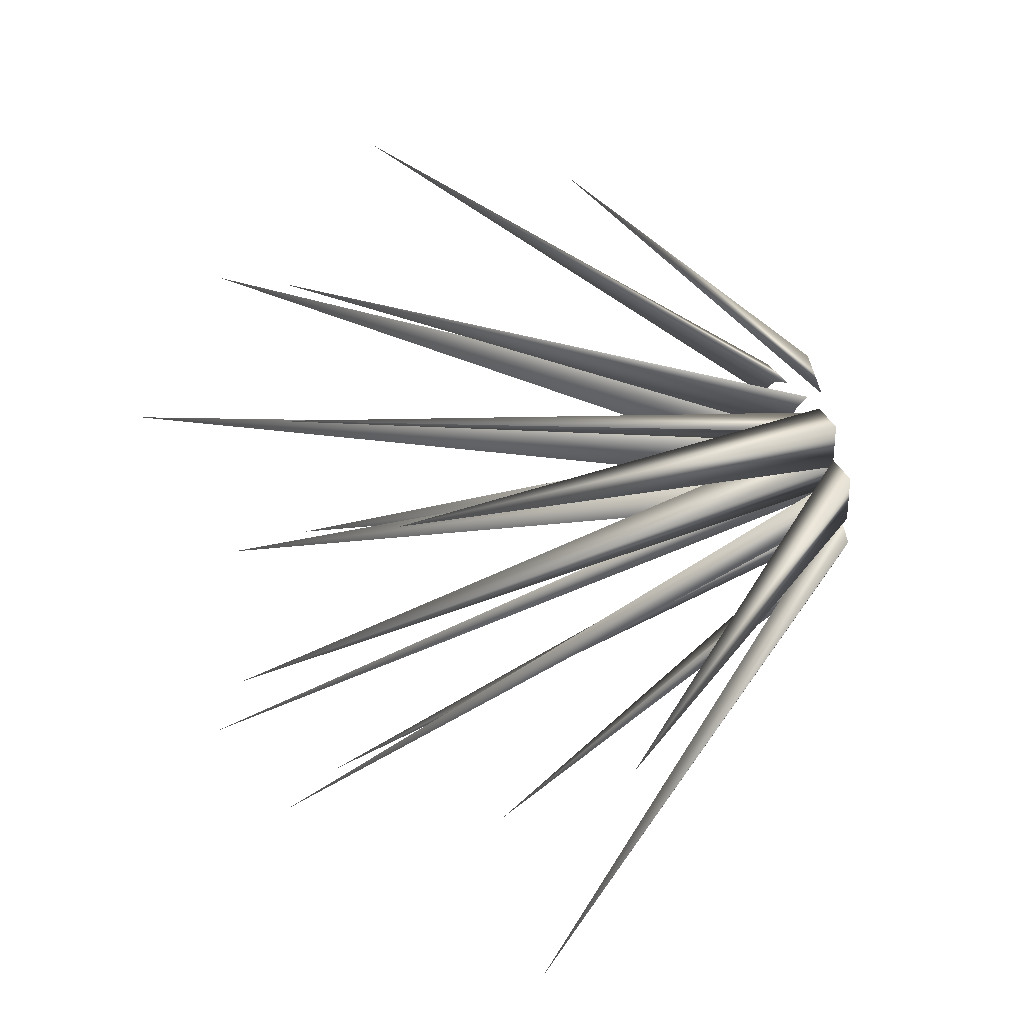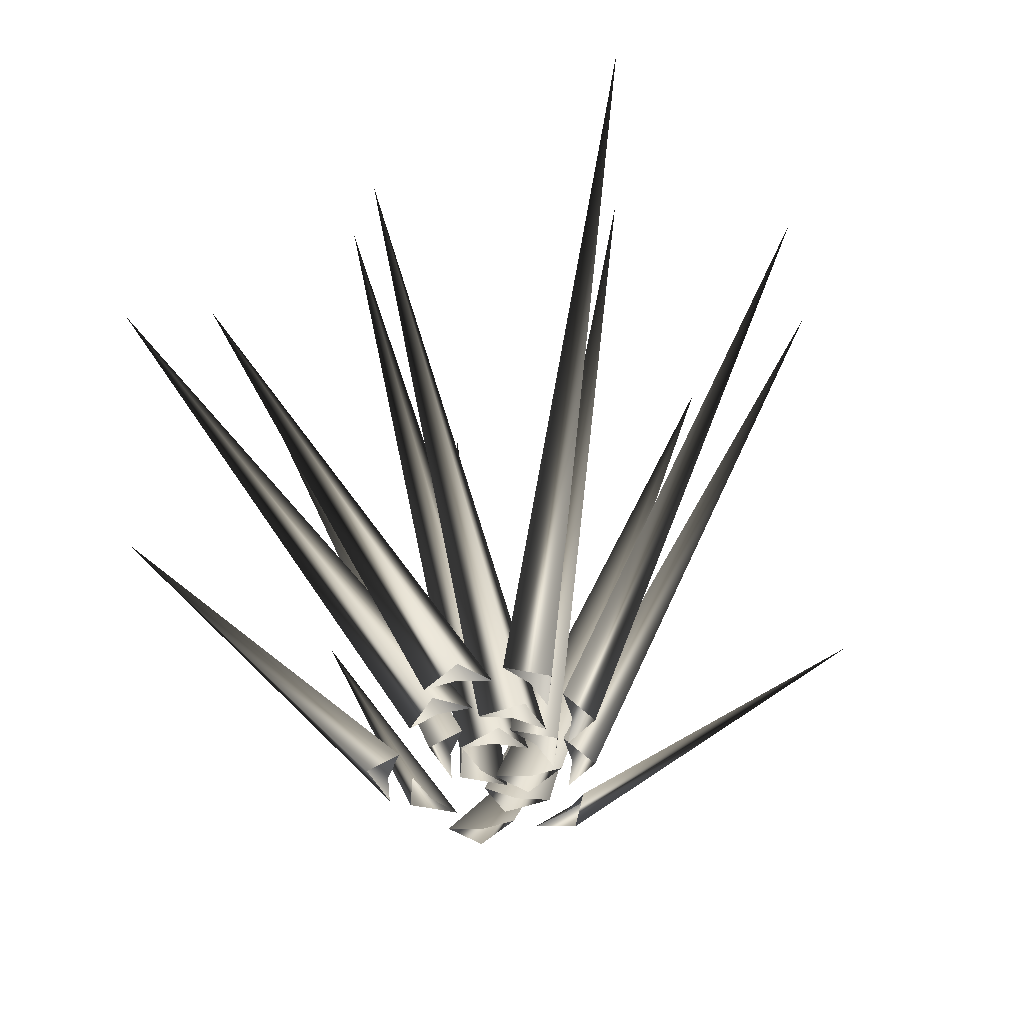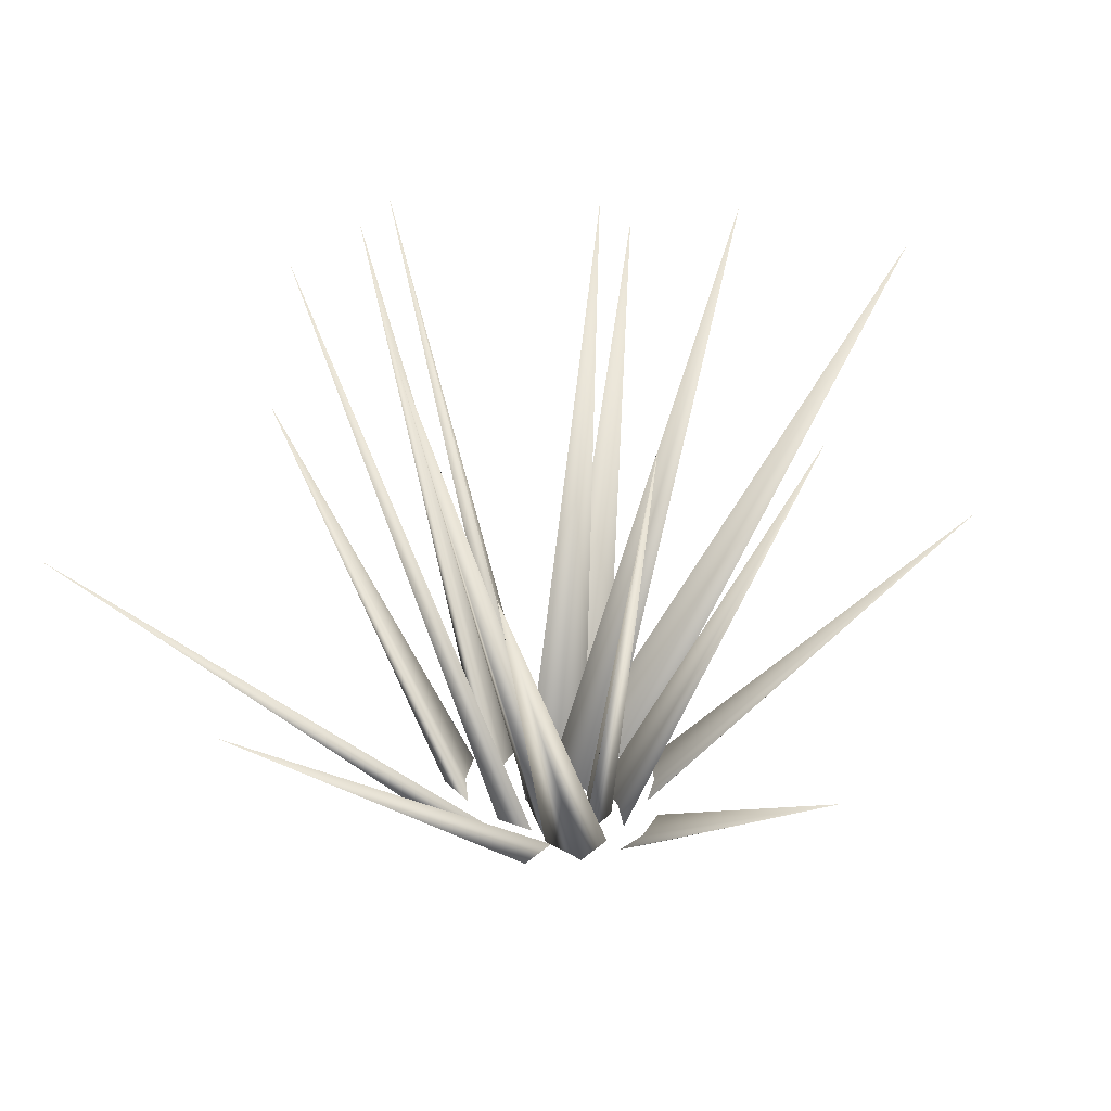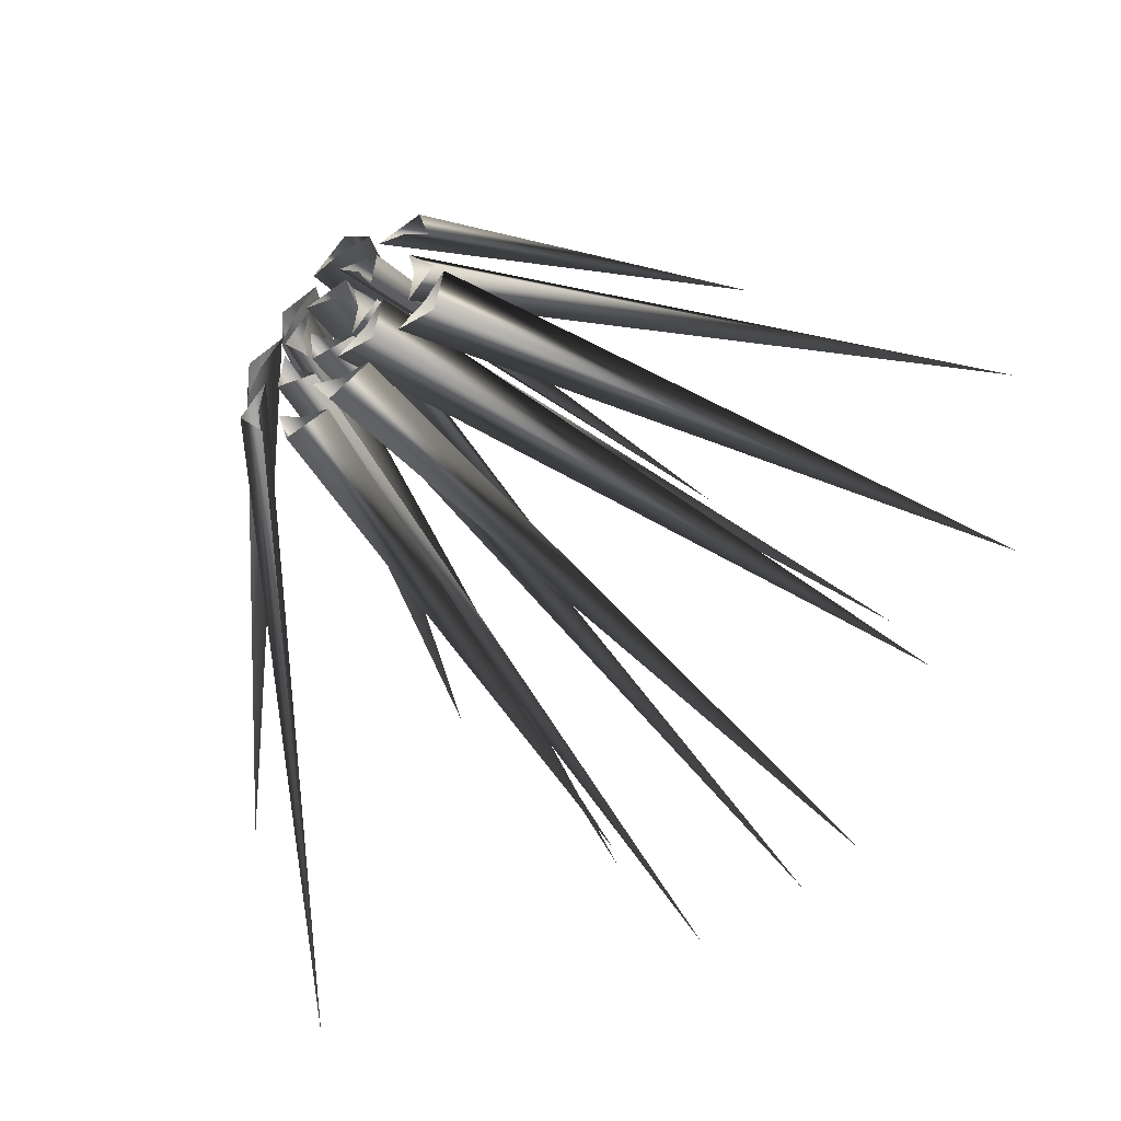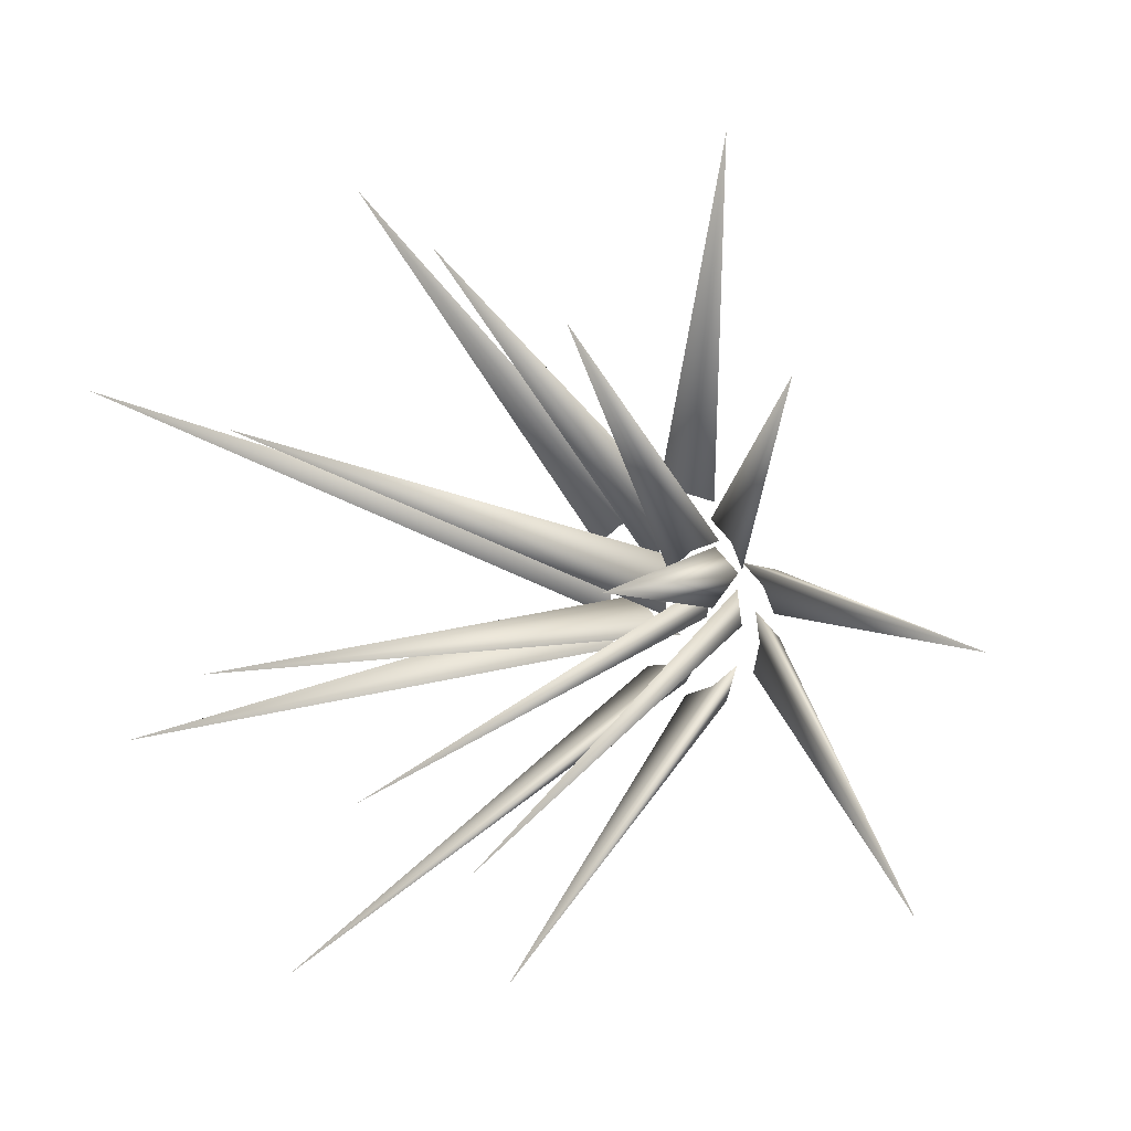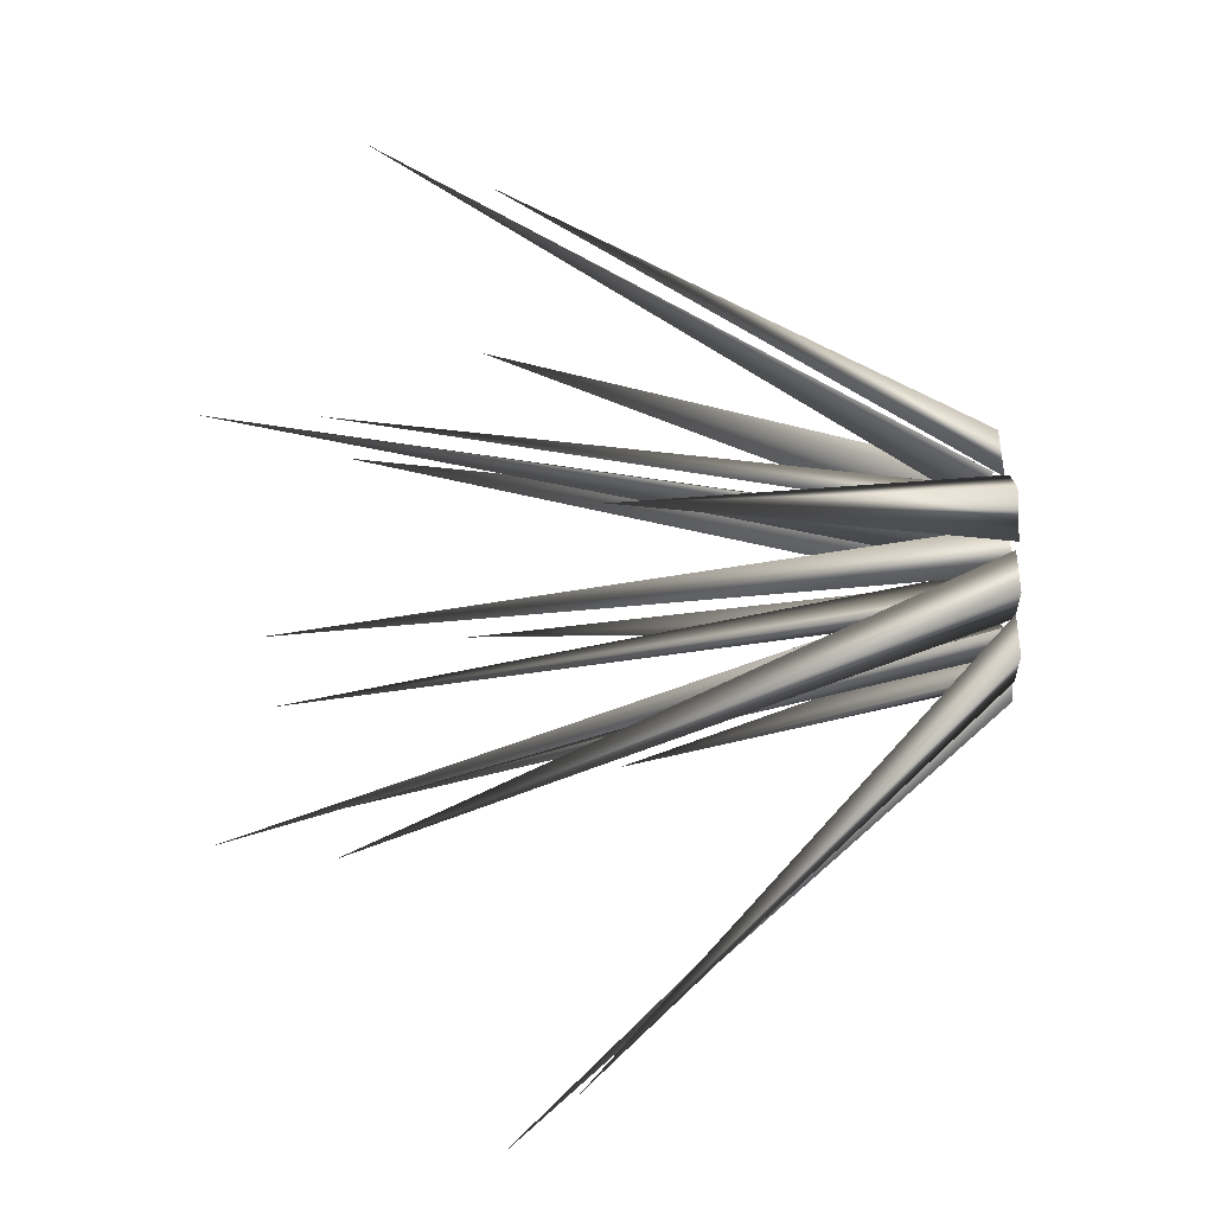
<metadata>
{"format":"obj","ext":"obj","renderer":"f3d","projection":"perspective","resolution":1024,"background":"white","views":[{"elev":21.5,"azim":-112.4,"up":"+Z"},{"elev":-49.8,"azim":-142.1,"up":"+Y"},{"elev":40.5,"azim":-58.3,"up":"+Y"},{"elev":-45.5,"azim":36.5,"up":"+Z"},{"elev":-4.1,"azim":-156.3,"up":"+Z"},{"elev":56.7,"azim":-94.1,"up":"+Z"}]}
</metadata>
<code>
g GrassyPlant(Clone)
v -0.01315 -0.0008961 -0.02377
v -0.1845 0.7336 -0.08529
v -0.005489 -0.0008961 -0.05645
v -0.03575 -0.0008961 -0.01857
v -0.008321 -0.0008961 0.01137
v 0.01974 -0.0008961 -0.05201
v 0.06626 0.6944 -0.2621
v 0.0497 -0.0008961 -0.06715
v 0.001221 -0.0008961 -0.06597
v -0.004082 -0.0008961 -0.02571
v 0.0527 -0.0008961 -0.0293
v 0.1794 0.7303 0.06995
v 0.04503 -0.0008961 0.003361
v 0.07528 -0.0008961 -0.03452
v 0.04786 -0.0008961 -0.06446
v 0.01866 -0.0008961 0.00787
v -0.1225 0.6672 0.1557
v -0.01346 -0.0008961 0.01757
v 0.03448 -0.0008961 0.02482
v 0.04669 -0.0008961 -0.01388
v -0.01804 -0.0008961 -0.0679
v -0.01941 0.64 -0.3252
v 0.006975 -0.0008961 -0.09027
v -0.03954 -0.0008961 -0.0766
v -0.03424 -0.0008961 -0.03634
v 0.0624 -0.0008961 -0.06601
v 0.2777 0.6051 -0.1437
v 0.08251 -0.0008961 -0.03913
v 0.07294 -0.0008961 -0.08666
v 0.03239 -0.0008961 -0.08489
v 0.04952 -0.0008961 0.02461
v 0.03762 0.6067 0.2438
v 0.02451 -0.0008961 0.04697
v 0.07102 -0.0008961 0.03328
v 0.06572 -0.0008961 -0.006957
v -0.0278 -0.0008961 0.01591
v -0.3104 0.6117 0.106
v -0.04026 -0.0008961 -0.01524
v -0.04331 -0.0008961 0.03314
v -0.003685 -0.0008961 0.04194
v -0.0603 -0.0008961 -0.09552
v -0.3809 0.4959 -0.3628
v -0.05264 -0.0008961 -0.1282
v -0.08289 -0.0008961 -0.09031
v -0.05547 -0.0008961 -0.06036
v 0.03771 -0.0008961 -0.1177
v 0.2424 0.4993 -0.4297
v 0.07126 -0.0008961 -0.1188
v 0.02683 -0.0008961 -0.1382
v 0.005009 -0.0008961 -0.104
v 0.118 -0.0008961 -0.02851
v 0.4359 0.5639 0.1389
v 0.1103 -0.0008961 0.004172
v 0.1405 -0.0008961 -0.03371
v 0.1131 -0.0008961 -0.06365
v 0.1041 -0.0008961 0.03951
v 0.1977 0.4527 0.3397
v 0.07202 -0.0008961 0.04921
v 0.1199 -0.0008961 0.05648
v 0.1322 -0.0008961 0.01775
v -0.005561 -0.0008961 -0.1419
v 0.07992 0.3492 -0.4464
v 0.02656 -0.0008961 -0.1516
v -0.02136 -0.0008961 -0.1589
v -0.03357 -0.0008961 -0.1202
v 0.1331 -0.0008961 -0.0782
v 0.4484 0.4664 -0.204
v 0.1532 -0.0008961 -0.05133
v 0.1436 -0.0008961 -0.09885
v 0.103 -0.0008961 -0.09709
v 0.02407 -0.0008961 0.07154
v -0.1652 0.3806 0.3805
v -0.007798 -0.0008961 0.06106
v 0.0273 -0.0008961 0.0945
v 0.05952 -0.0008961 0.06979
v -0.0646 -0.0008961 -0.0332
v -0.4275 0.4218 -0.1278
v -0.07706 -0.0008961 -0.06435
v -0.08011 -0.0008961 -0.01596
v -0.04048 -0.0008961 -0.007173
g GrassyPlant(Clone)_0
f 3 2 1
f 4 2 3
f 5 2 4
f 1 2 5
f 8 7 6
f 9 7 8
f 10 7 9
f 6 7 10
f 13 12 11
f 14 12 13
f 15 12 14
f 11 12 15
f 18 17 16
f 19 17 18
f 20 17 19
f 16 17 20
f 23 22 21
f 24 22 23
f 25 22 24
f 21 22 25
f 28 27 26
f 29 27 28
f 30 27 29
f 26 27 30
f 33 32 31
f 34 32 33
f 35 32 34
f 31 32 35
f 38 37 36
f 39 37 38
f 40 37 39
f 36 37 40
f 43 42 41
f 44 42 43
f 45 42 44
f 41 42 45
f 48 47 46
f 49 47 48
f 50 47 49
f 46 47 50
f 53 52 51
f 54 52 53
f 55 52 54
f 51 52 55
f 58 57 56
f 59 57 58
f 60 57 59
f 56 57 60
f 63 62 61
f 64 62 63
f 65 62 64
f 61 62 65
f 68 67 66
f 69 67 68
f 70 67 69
f 66 67 70
f 73 72 71
f 74 72 73
f 75 72 74
f 71 72 75
f 78 77 76
f 79 77 78
f 80 77 79
f 76 77 80

</code>
